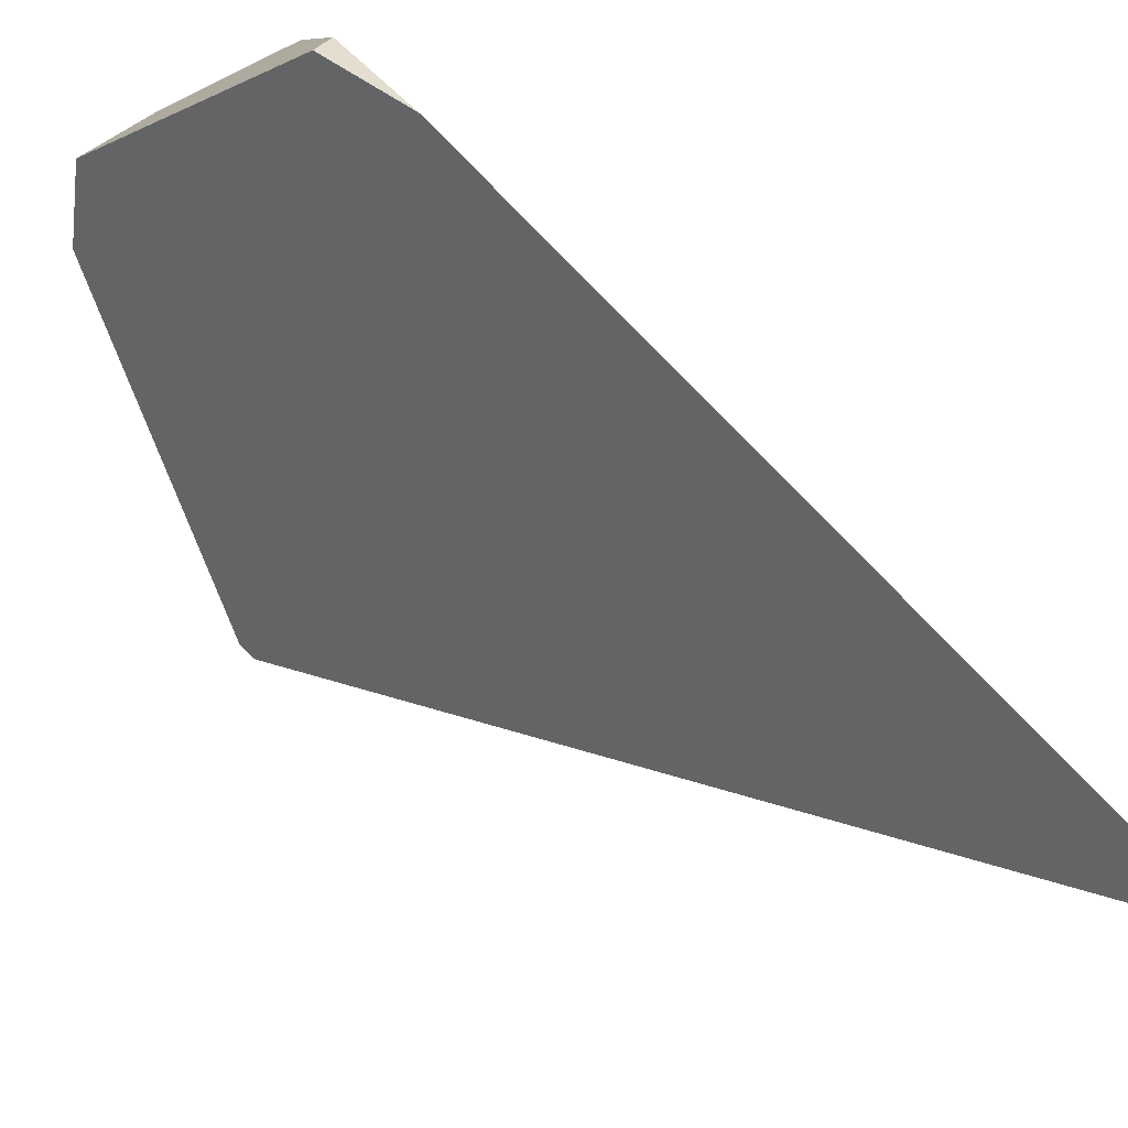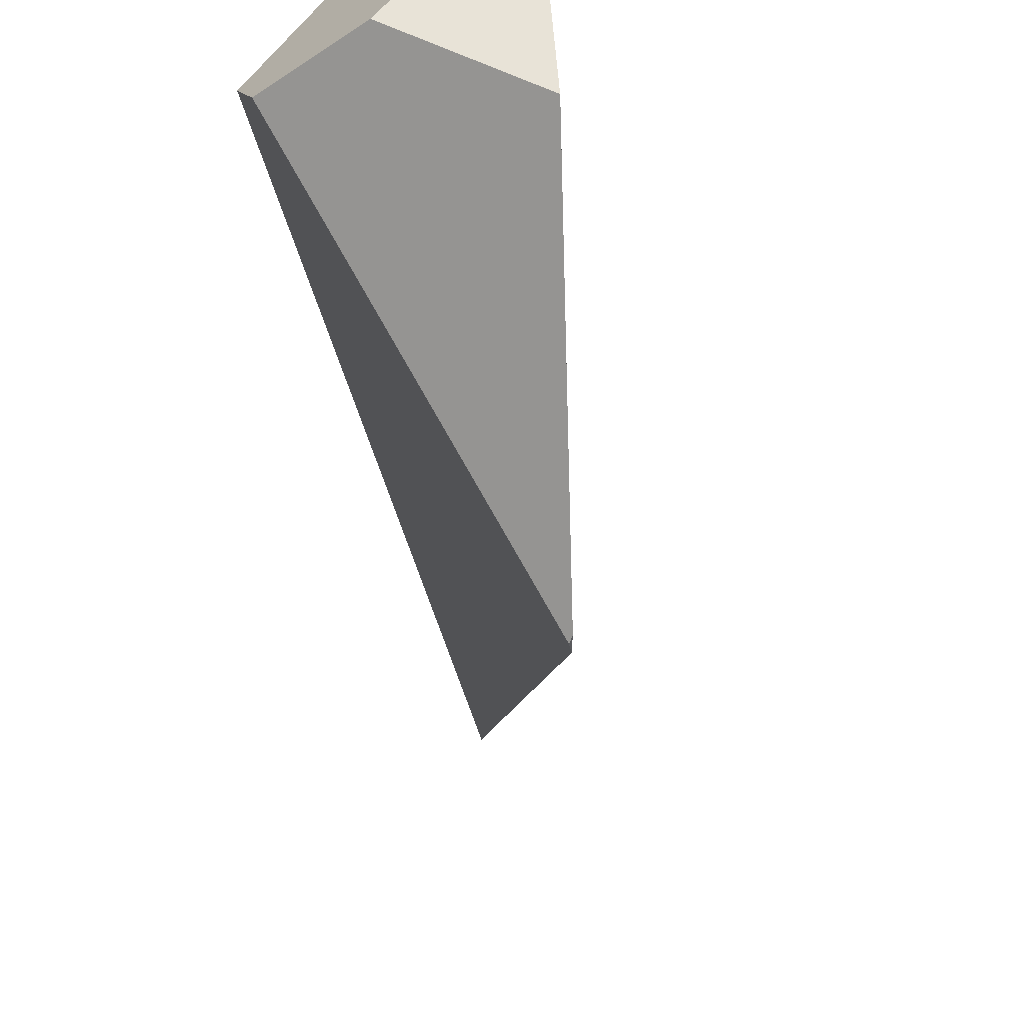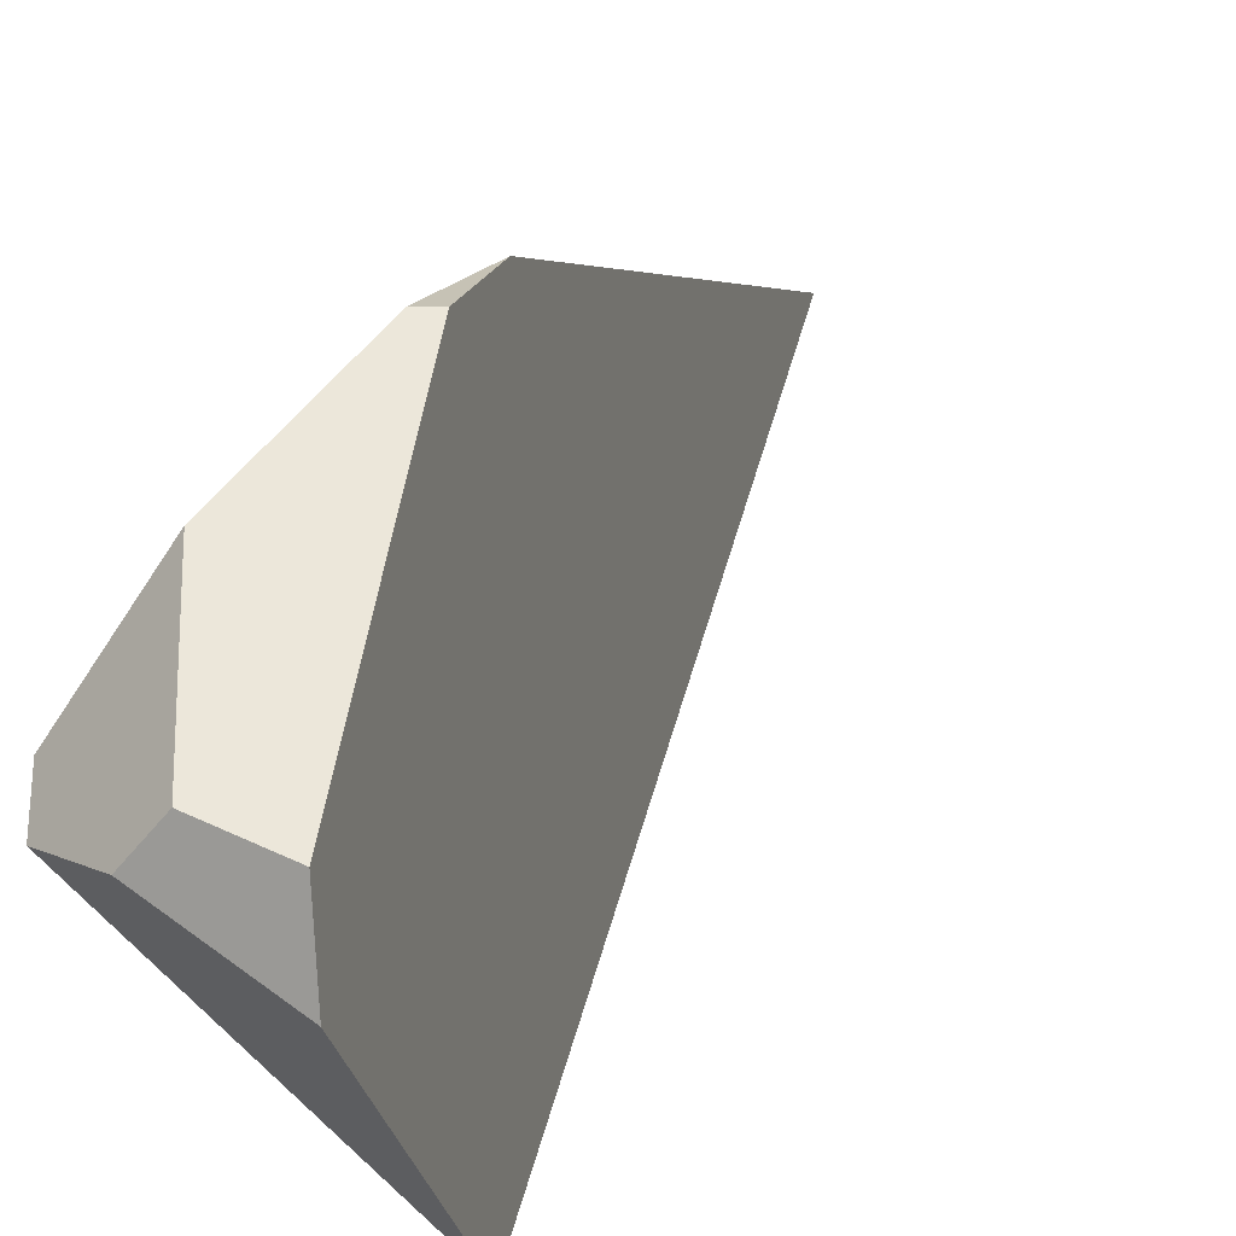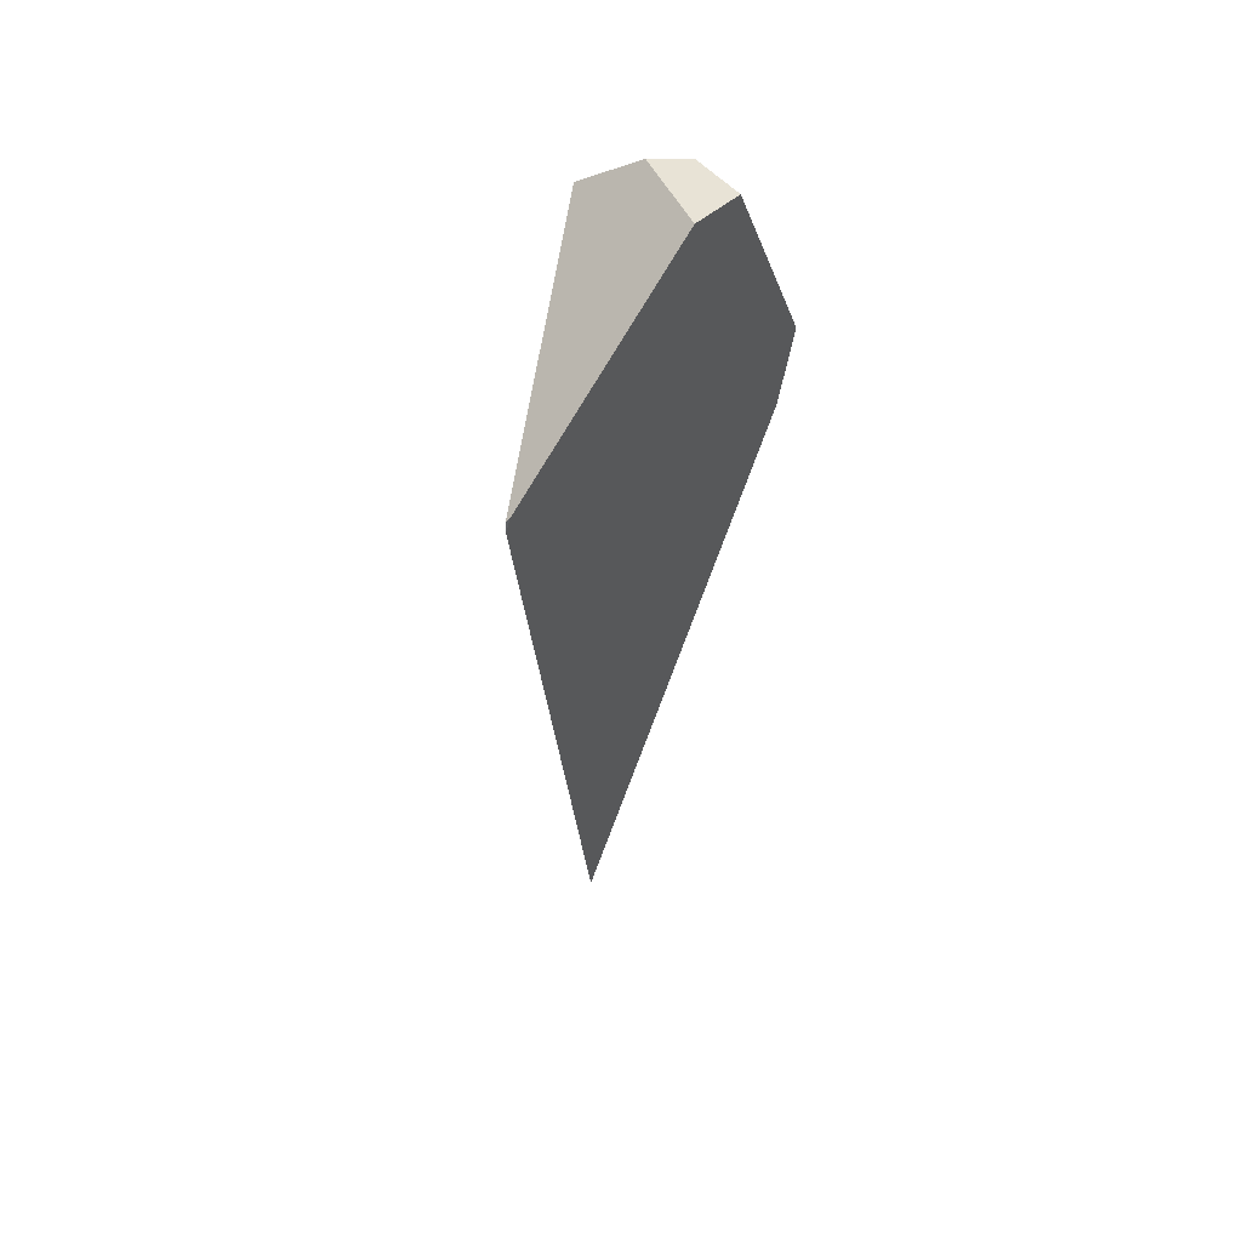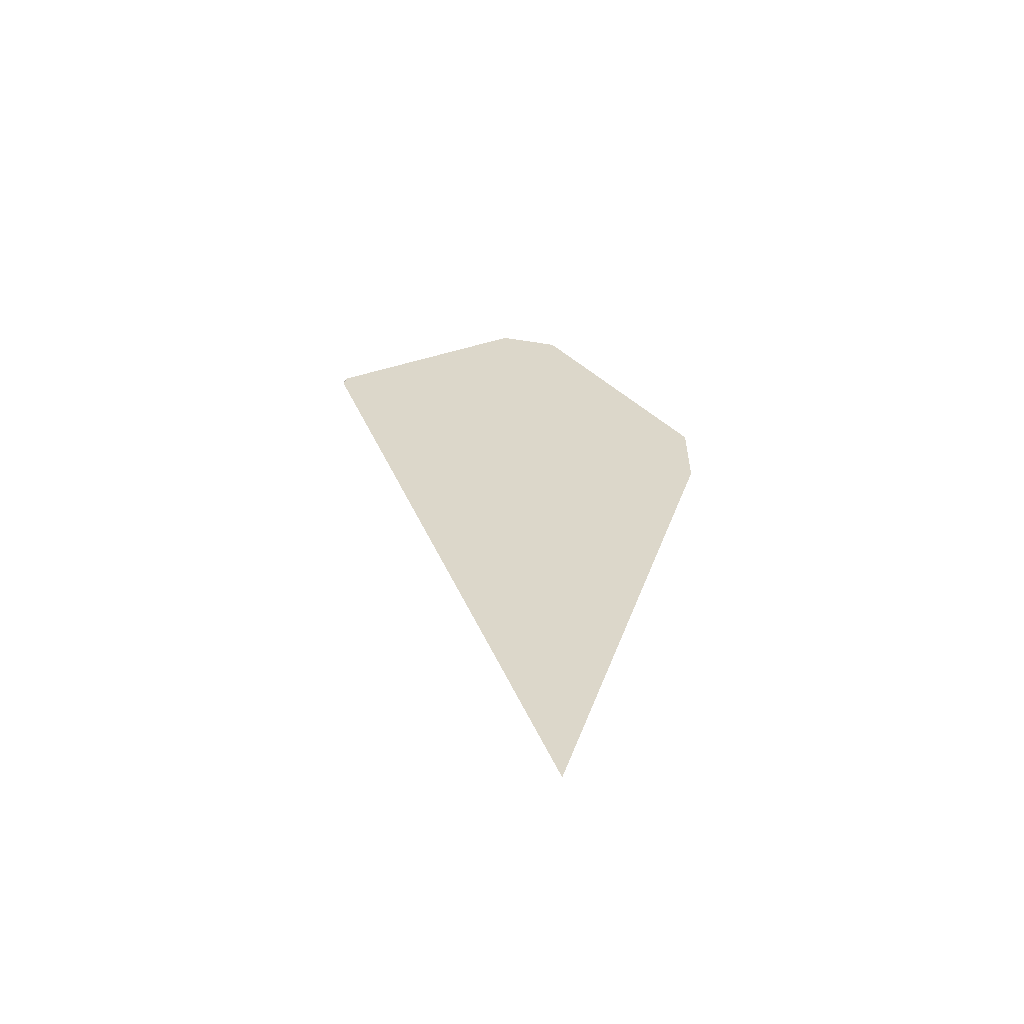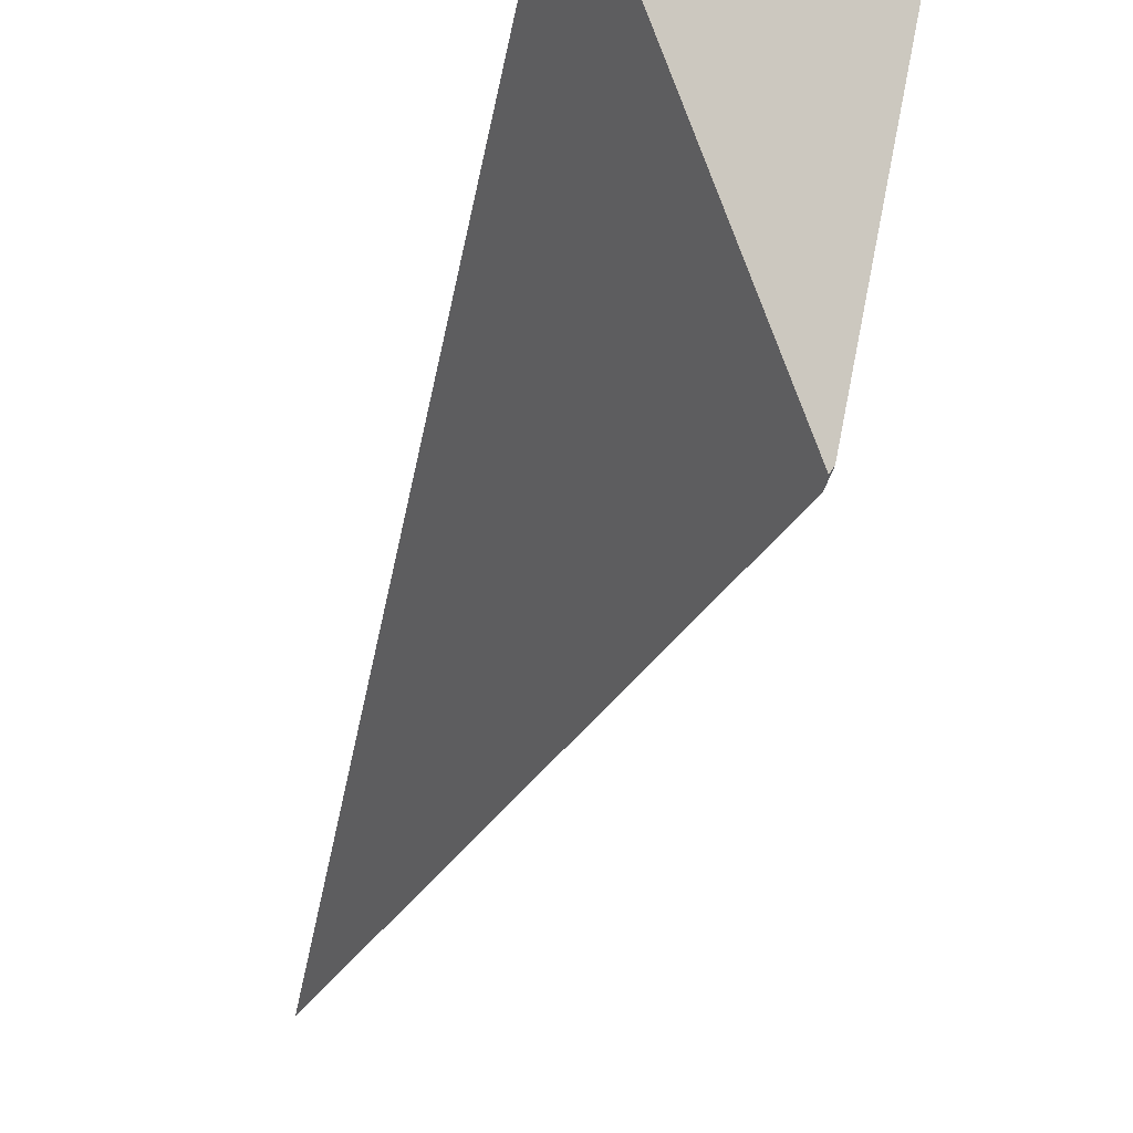
<metadata>
{"format":"obj","ext":"obj","renderer":"f3d","projection":"perspective","resolution":1024,"background":"white","views":[{"elev":35.7,"azim":-30.2,"up":"+Z"},{"elev":-26.5,"azim":-172.2,"up":"+Z"},{"elev":18.9,"azim":-155.1,"up":"+Z"},{"elev":40.8,"azim":-139.4,"up":"+Y"},{"elev":-70.3,"azim":-92.5,"up":"+Y"},{"elev":-46.4,"azim":169.2,"up":"+Z"}]}
</metadata>
<code>
v -0.1814 0.7439 -0.5583
v -0.02605 0.3575 0.5657
v -0.07008 0.6007 0.5657
v -0.1751 0.706 -0.5657
v -0.226 1.21 -0.03497
v -0.211 1.199 0.1353
v 0.226 -1.218 0.129
v 0.186 1.115 0.0597
v 0.226 1.031 0.129
v -0.1751 0.7348 -0.5657
v -0.1751 0.706 -0.5657
v 0.226 -1.218 0.129
v 0.07666 0.945 0.3878
v 0.226 1.031 0.129
v -0.05598 1.207 0.1774
v 0.01352 1.218 0.09458
v 0.186 1.115 0.0597
v -0.1751 0.7348 -0.5657
v -0.1814 0.7439 -0.5583
v 0.186 1.115 0.0597
v -0.226 1.21 -0.03497
v 0.01352 1.218 0.09458
v -0.1814 0.7439 -0.5583
v -0.1751 0.7348 -0.5657
v -0.1751 0.706 -0.5657
v 0.226 -1.218 0.129
v 0.226 1.031 0.129
v 0.07666 0.945 0.3878
v -0.02605 0.6215 0.5657
v -0.02605 0.3575 0.5657
v -0.02605 0.3575 0.5657
v -0.02605 0.6215 0.5657
v -0.07008 0.6007 0.5657
v -0.07008 0.6007 0.5657
v -0.02605 0.6215 0.5657
v -0.211 1.199 0.1353
v 0.07666 0.945 0.3878
v -0.05598 1.207 0.1774
v -0.211 1.199 0.1353
v -0.05598 1.207 0.1774
v -0.226 1.21 -0.03497
v 0.01352 1.218 0.09458
g equalizer_crystal_0018_shard_002
f 1 2 3
f 4 2 1
f 1 3 5
f 3 6 5
f 4 7 2
f 8 9 10
f 10 9 11
f 12 11 9
f 13 14 15
f 15 14 16
f 16 14 17
f 18 19 20
f 20 19 21
f 20 21 22
f 23 24 25
f 26 27 28
f 26 28 29
f 26 29 30
f 31 32 33
f 34 35 36
f 35 37 36
f 37 38 36
f 39 40 41
f 41 40 42

</code>
